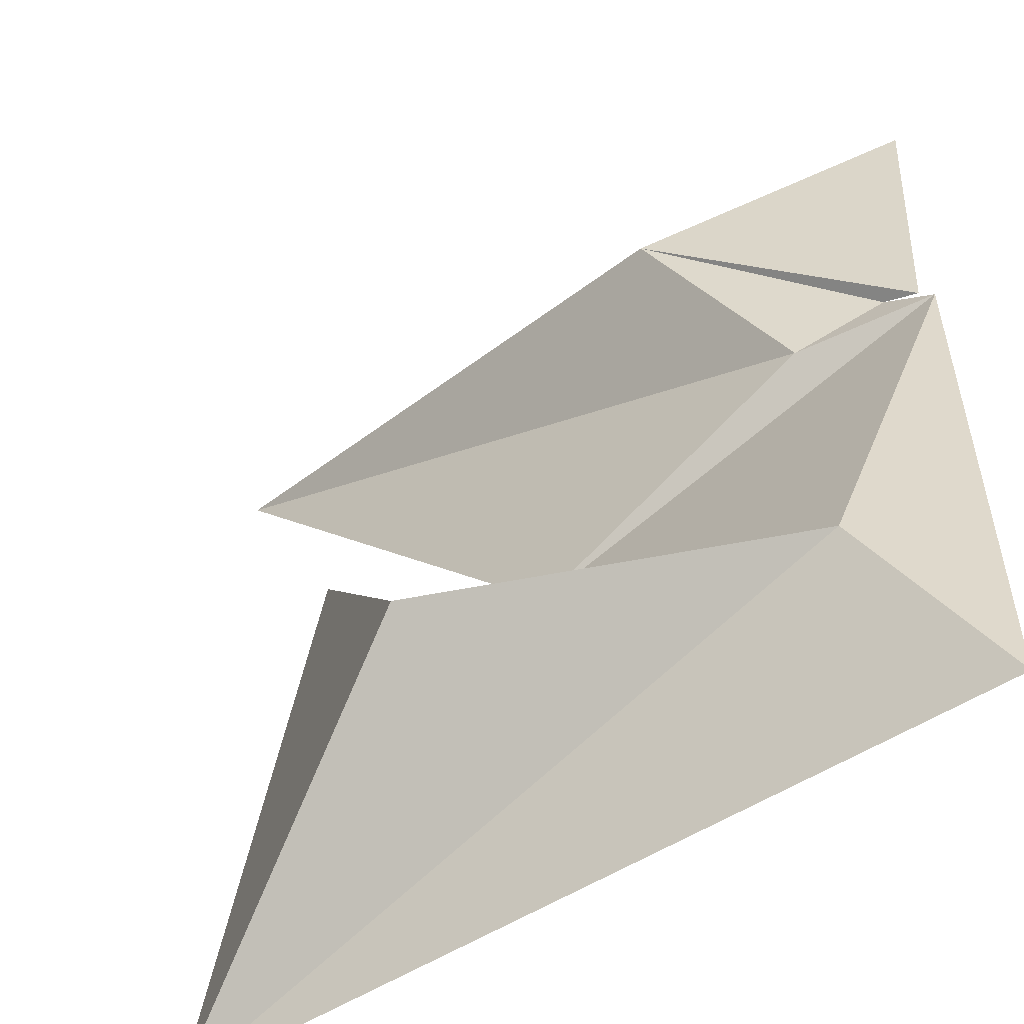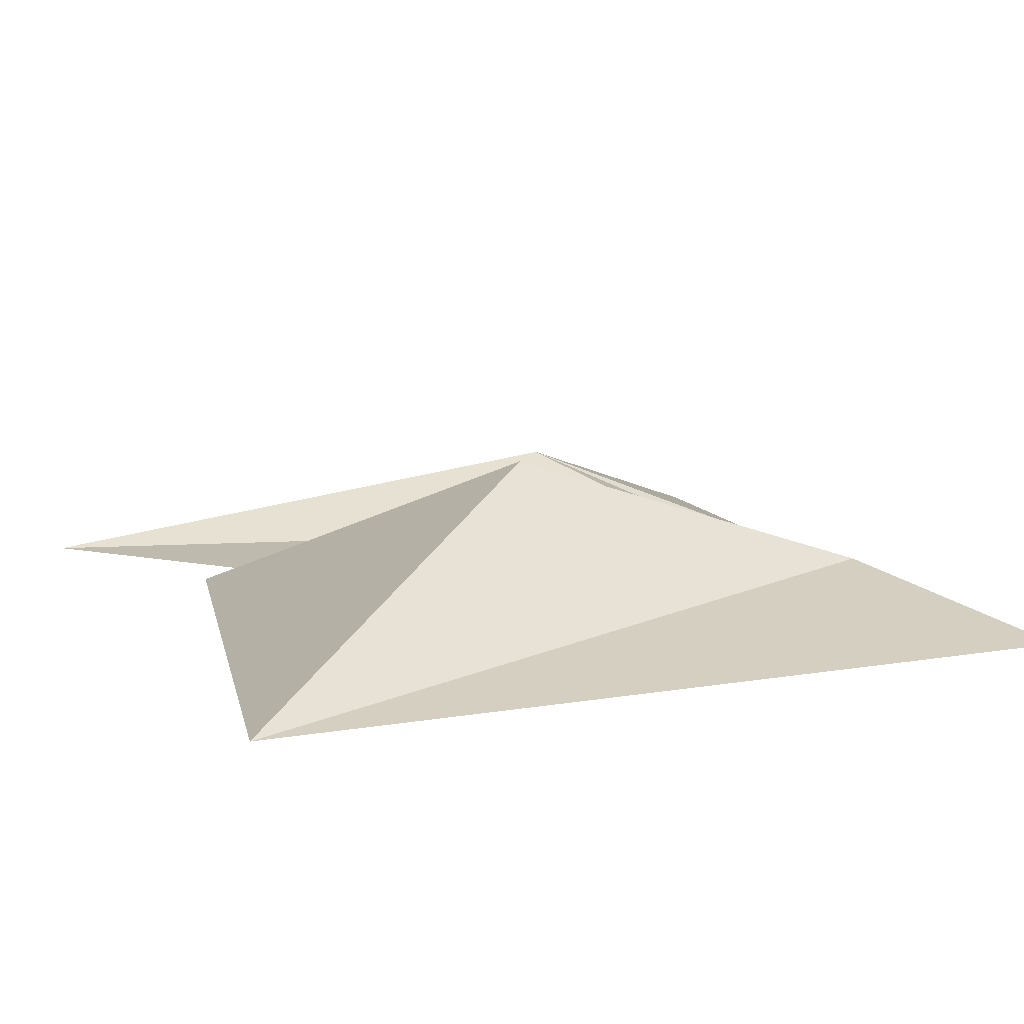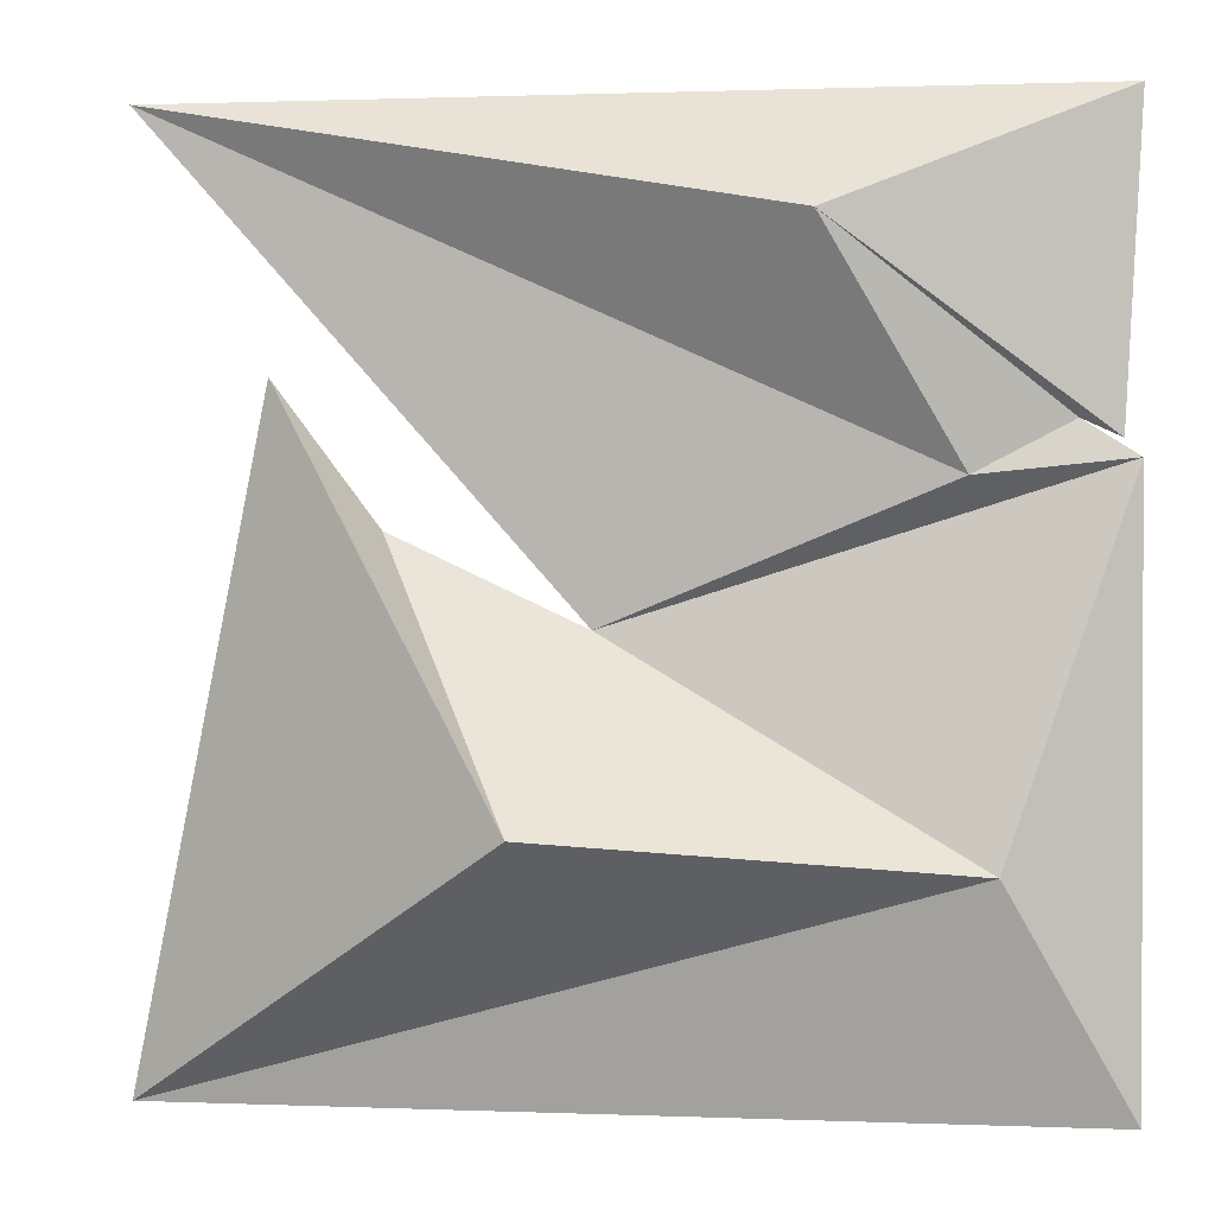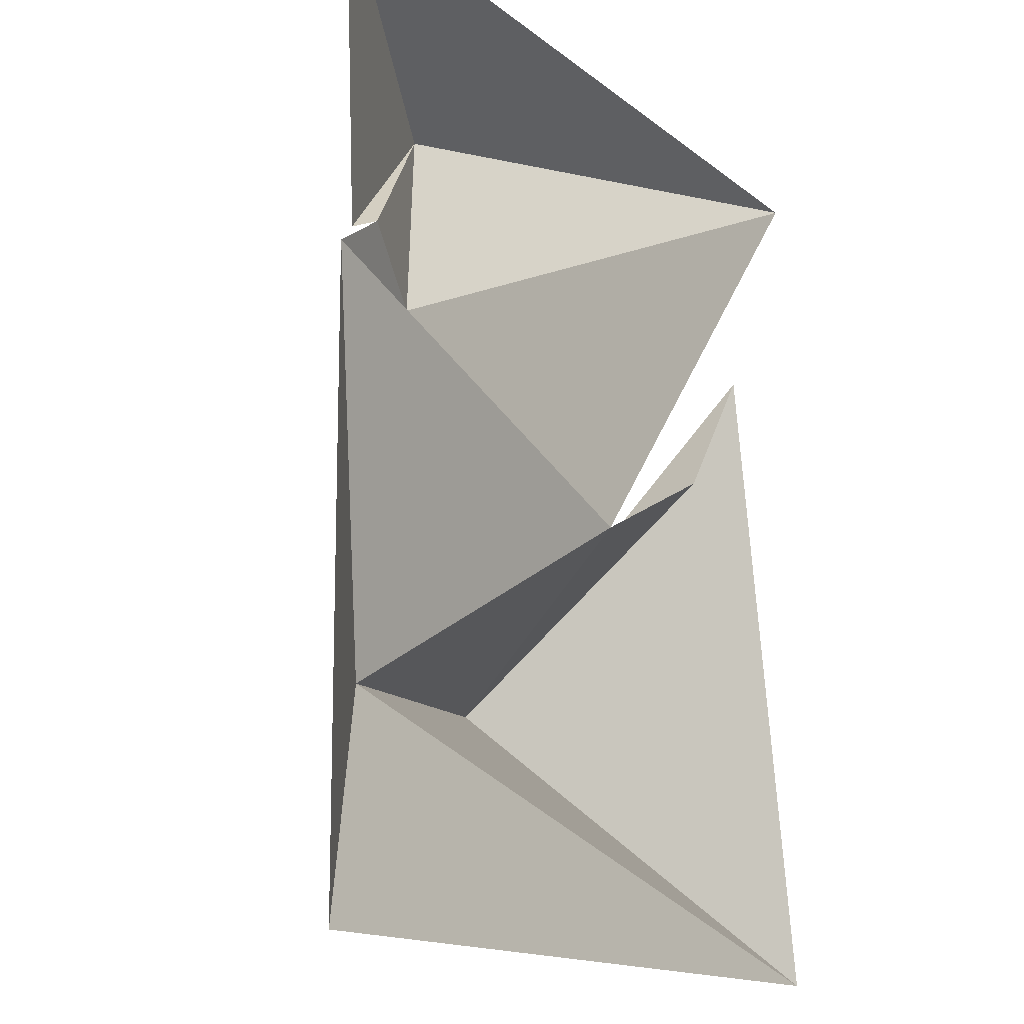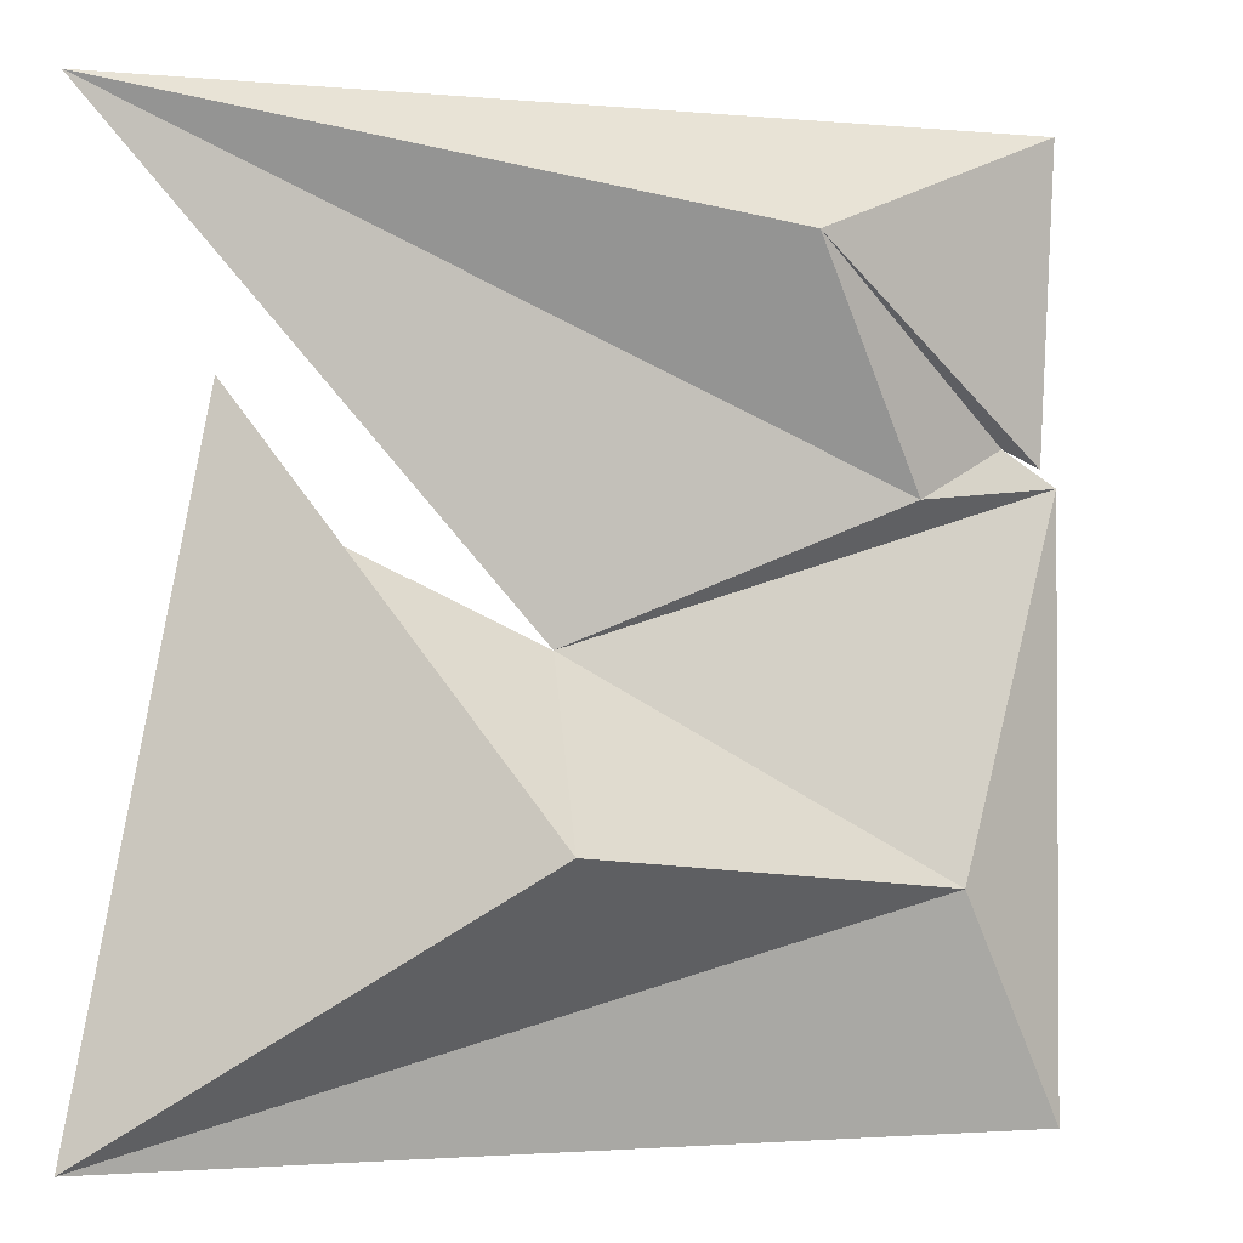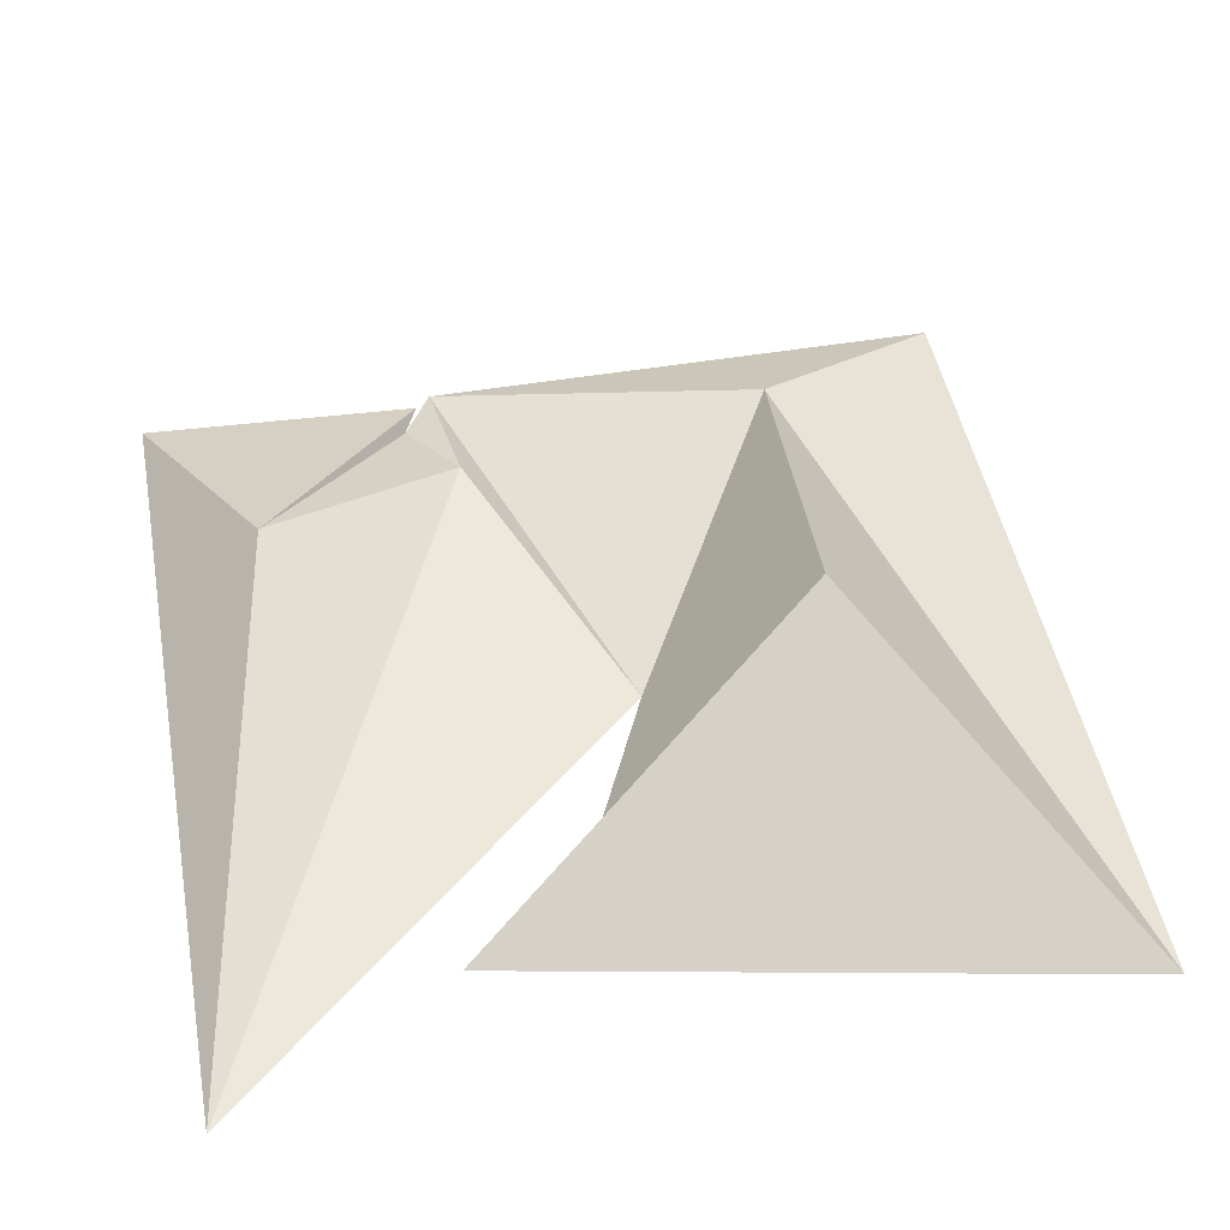
<metadata>
{"format":"obj","ext":"obj","renderer":"f3d","projection":"perspective","resolution":1024,"background":"white","views":[{"elev":-53.0,"azim":-145.2,"up":"+Z"},{"elev":11.4,"azim":157.3,"up":"+Y"},{"elev":1.0,"azim":-171.4,"up":"+Z"},{"elev":-14.1,"azim":-59.5,"up":"+Z"},{"elev":-1.9,"azim":161.3,"up":"+Z"},{"elev":48.1,"azim":79.3,"up":"+Y"}]}
</metadata>
<code>
o Cube
v -0.5 -0.5 0.5
v -0.5 -0.5 -0.5
v 0.5 -0.5 0.5
v 0.5 -0.5 -0.5
v -0.3664 -0.434 -0.2545
v 0.07833 -0.2844 -0.2117
v 0.0317 -0.5 -0.02453
v 0.2419 -0.5 0.07349
v 0.3579 -0.5 0.2267
v -0.1486 -0.5 0.5
v -0.5 -0.5 0.1427
v -0.1953 -0.3839 0.3728
v -0.336 -0.4677 0.1256
v -0.4395 -0.5 0.1808
v -0.4821 -0.5 0.1614
f 4 6 9
f 7 13 3
f 12 15 1
f 4 2 5
f 6 7 8
f 4 5 6
f 6 8 9
f 7 6 5
f 5 2 11
f 11 14 13
f 7 5 11
f 12 10 3
f 7 11 13
f 13 12 3
f 1 10 12
f 12 13 14
f 12 14 15

</code>
